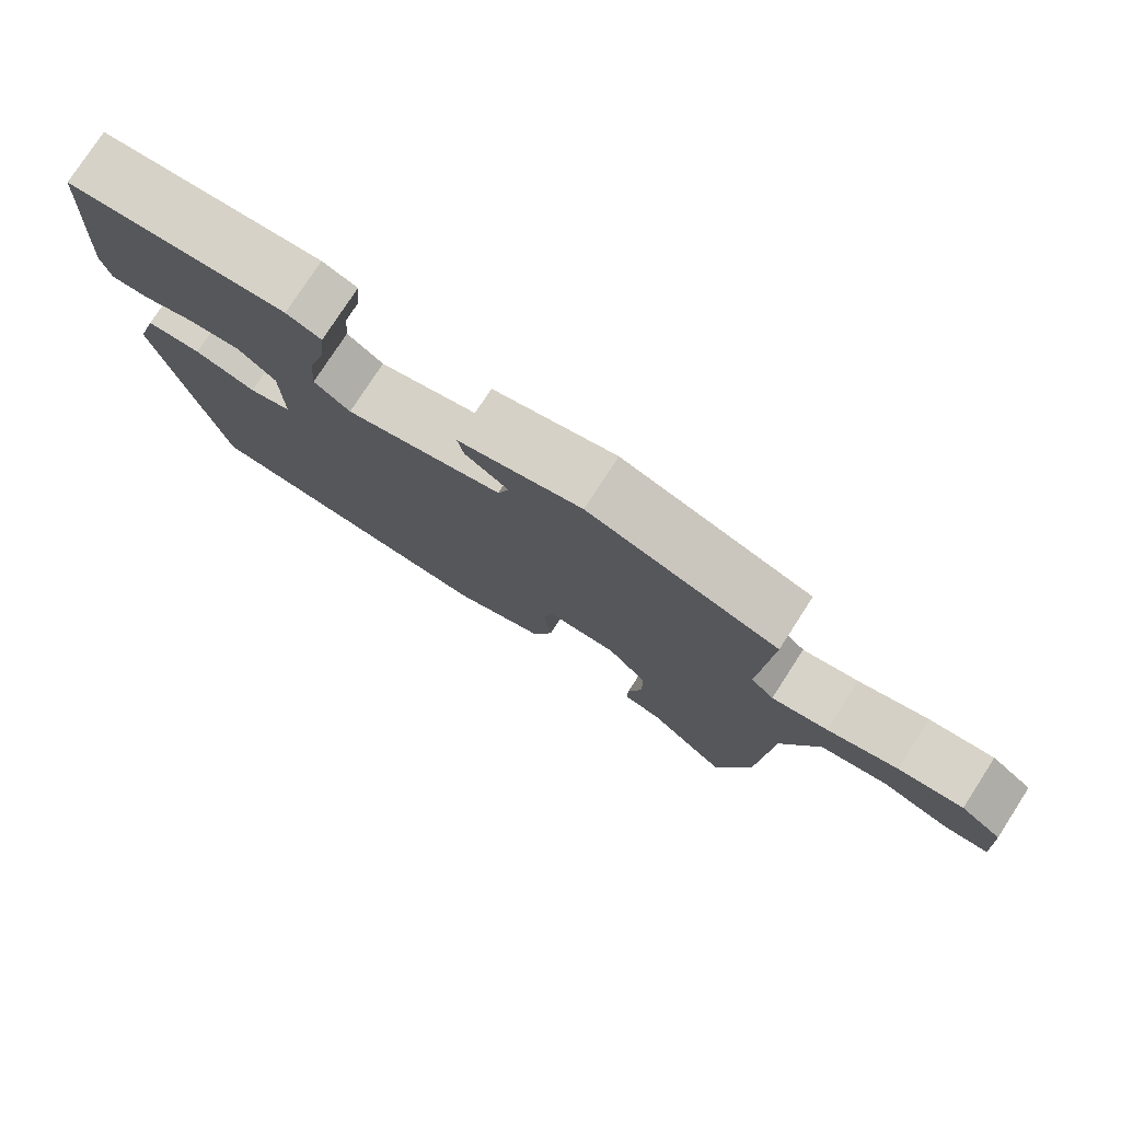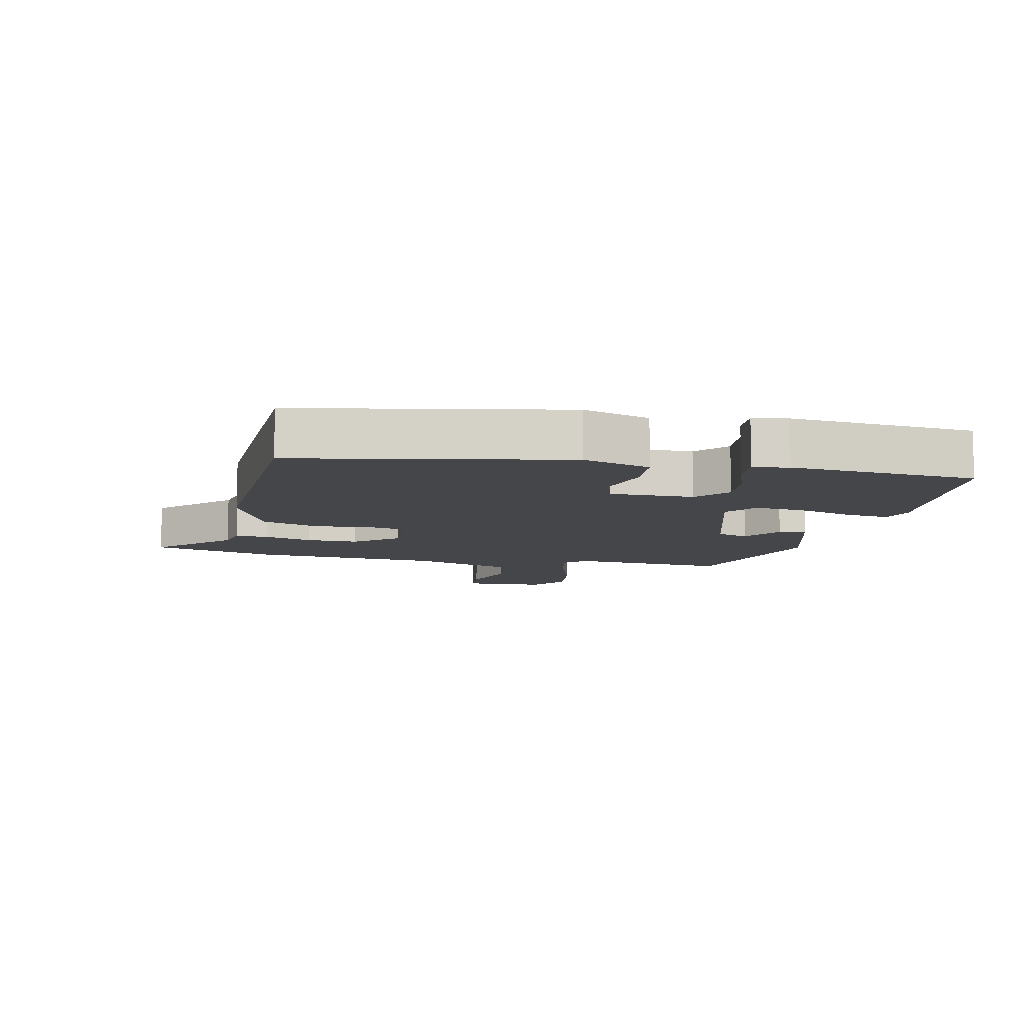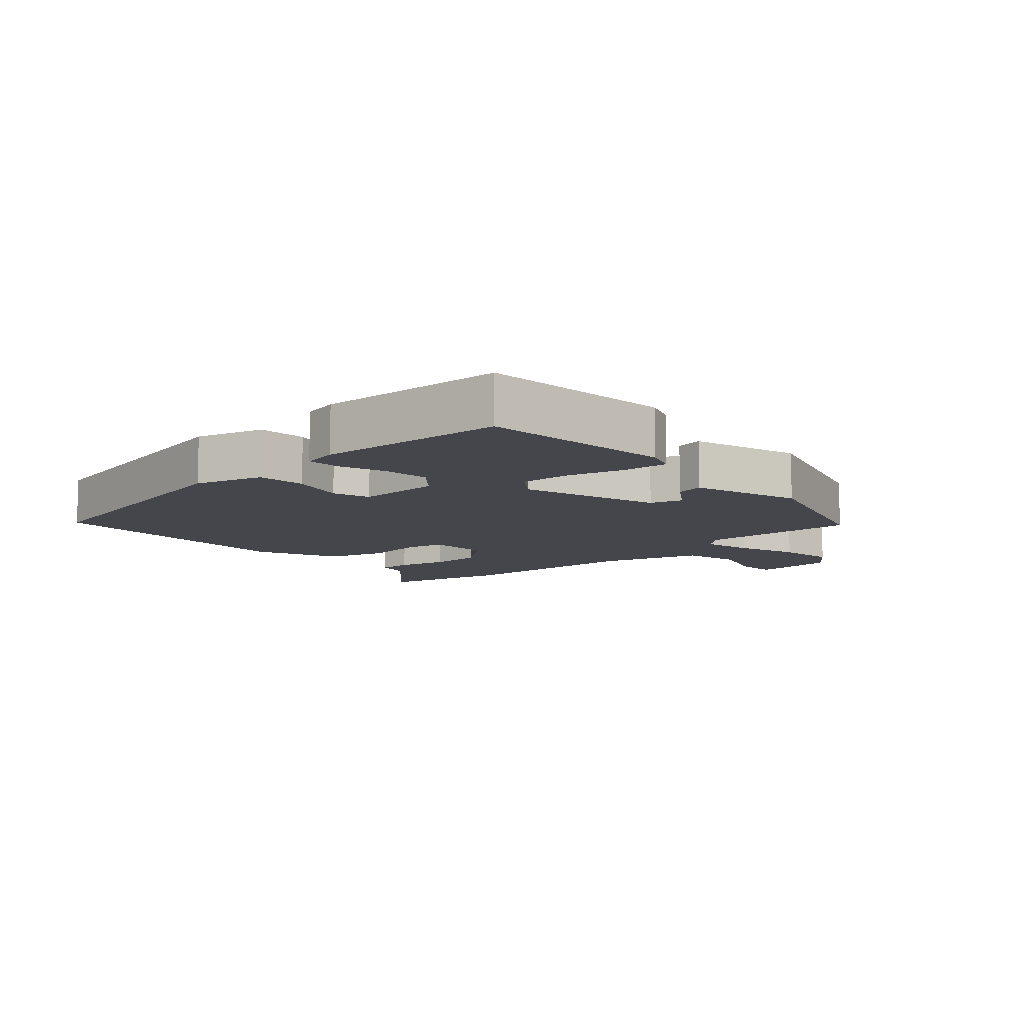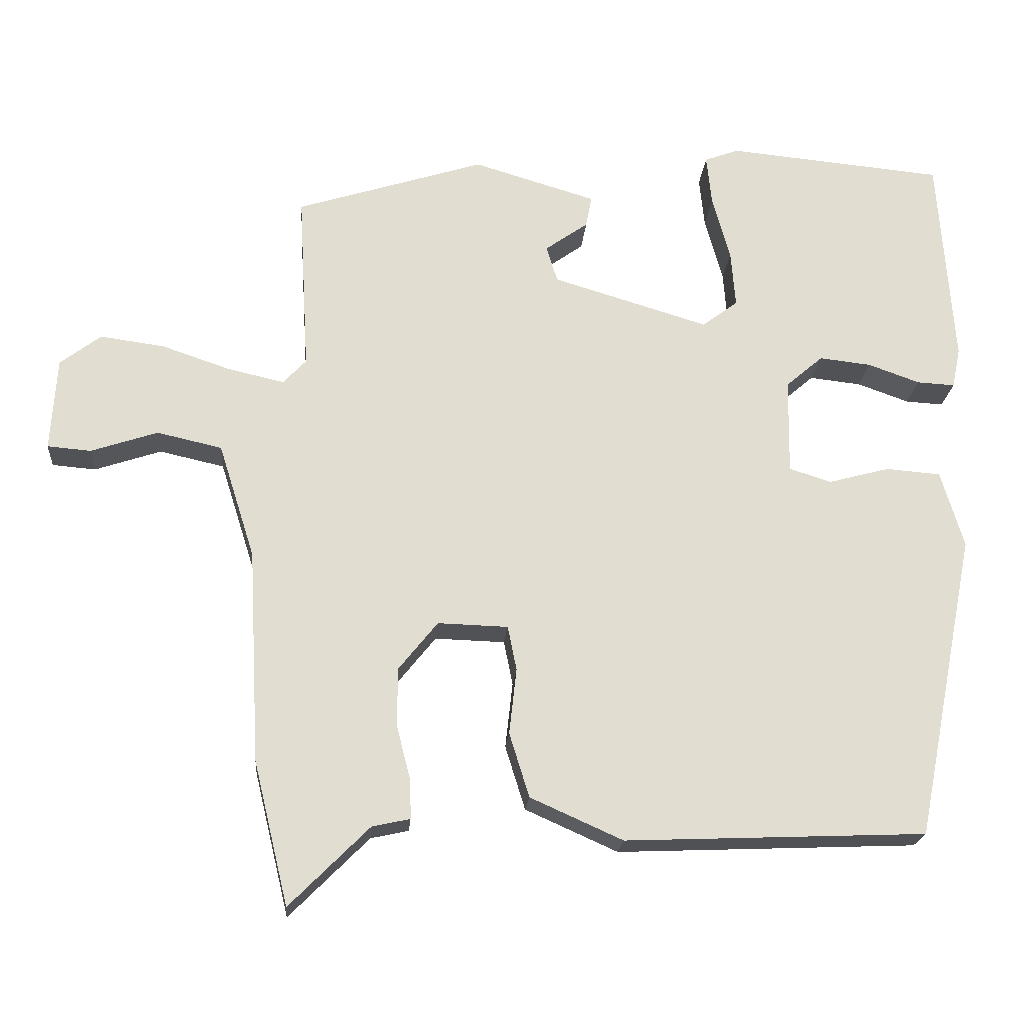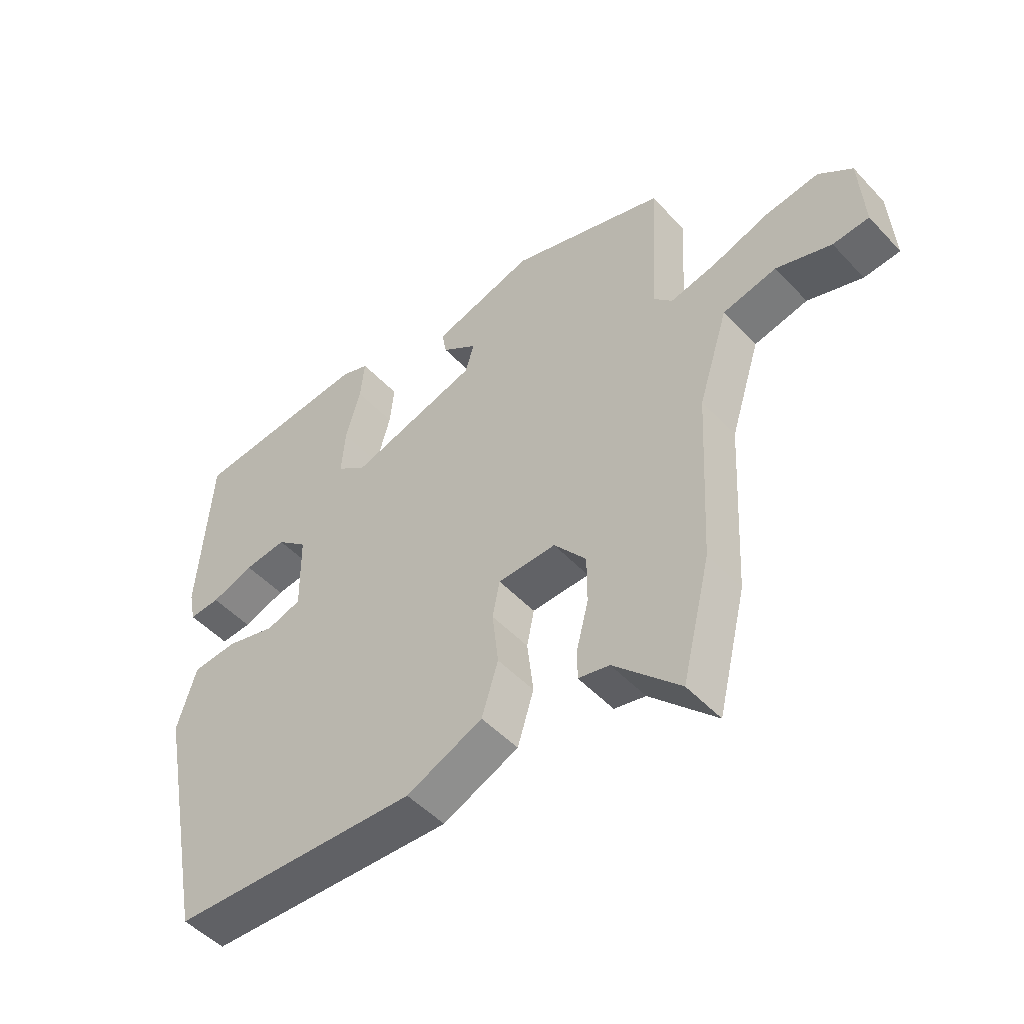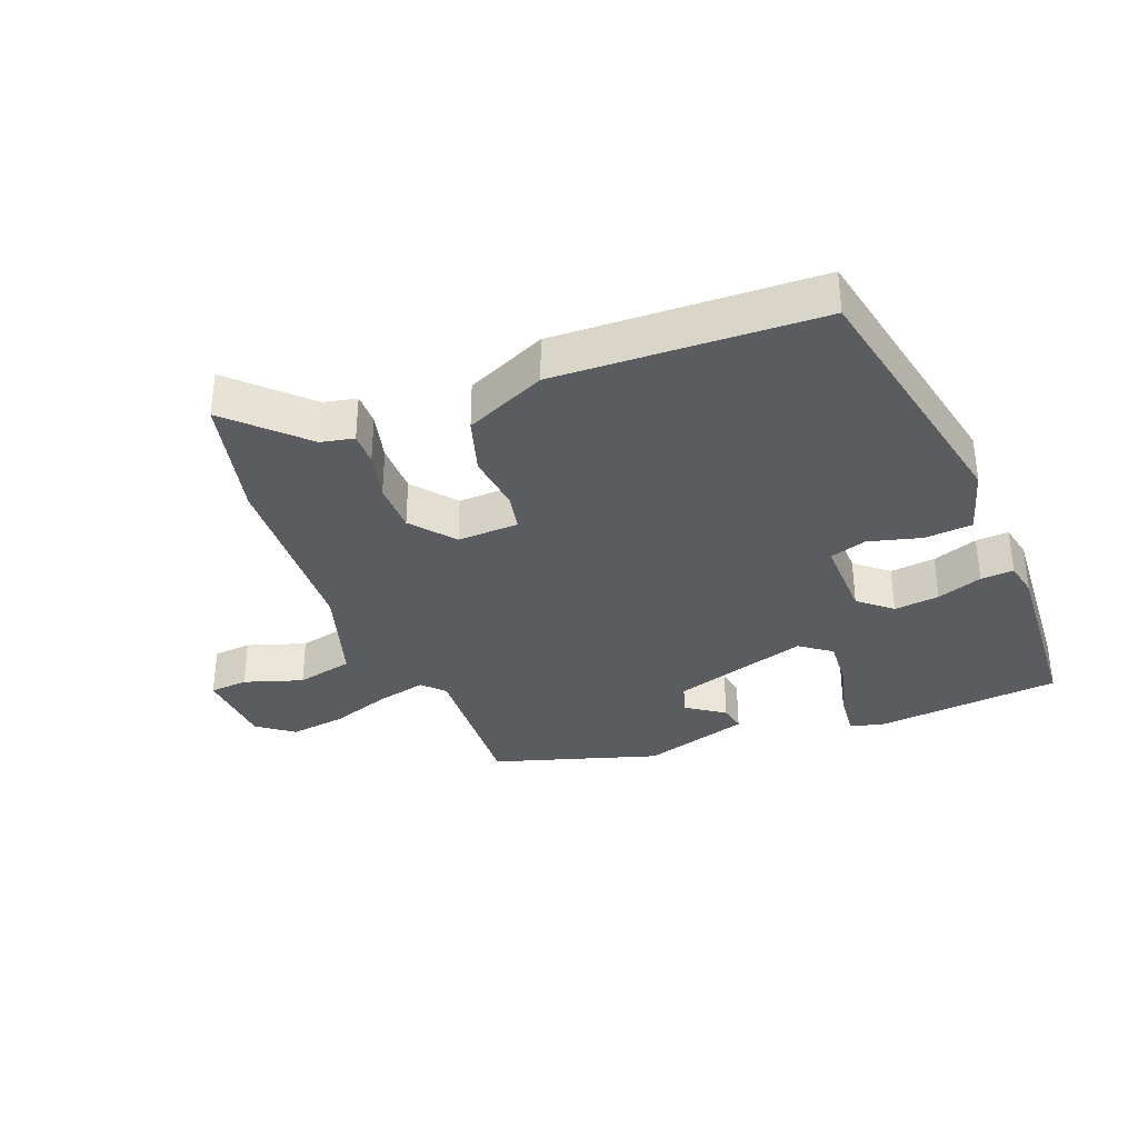
<metadata>
{"format":"obj","ext":"obj","renderer":"f3d","projection":"perspective","resolution":1024,"background":"white","views":[{"elev":77.8,"azim":32.9,"up":"+Z"},{"elev":-9.7,"azim":-102.7,"up":"+Y"},{"elev":-10.0,"azim":-47.6,"up":"+Y"},{"elev":-20.5,"azim":175.6,"up":"+Z"},{"elev":-49.4,"azim":40.9,"up":"+Z"},{"elev":-34.4,"azim":-158.5,"up":"+Y"}]}
</metadata>
<code>
v 0.482 0.07 0.392
v 0.468 0.07 0.149
v 0.499 0.07 0.116
v 0.574 0.07 0.133
v 0.668 0.07 0.165
v 0.755 0.07 0.177
v 0.81 0.07 0.135
v 0.818 0.07 0.009
v 0.759 0.07 0.004
v 0.669 0.07 0.034
v 0.581 0.07 0.014
v 0.532 0.07 -0.141
v 0.517 0.07 -0.429
v 0.47 0.07 -0.623
v 0.362 0.07 -0.515
v 0.311 0.07 -0.504
v 0.312 0.07 -0.453
v 0.331 0.07 -0.378
v 0.331 0.07 -0.299
v 0.278 0.07 -0.233
v 0.183 0.07 -0.236
v 0.171 0.07 -0.296
v 0.181 0.07 -0.385
v 0.154 0.07 -0.472
v 0.029 0.07 -0.528
v -0.377 0.07 -0.512
v -0.459 0.07 -0.099
v -0.428 0.07 0.005
v -0.354 0.07 0.011
v -0.272 0.07 -0.011
v -0.215 0.07 0.007
v -0.217 0.07 0.136
v -0.267 0.07 0.179
v -0.337 0.07 0.171
v -0.407 0.07 0.146
v -0.458 0.07 0.143
v -0.469 0.07 0.197
v -0.449 0.07 0.483
v -0.156 0.07 0.511
v -0.11 0.07 0.494
v -0.117 0.07 0.426
v -0.141 0.07 0.339
v -0.147 0.07 0.262
v -0.099 0.07 0.226
v 0.112 0.07 0.29
v 0.127 0.07 0.339
v 0.069 0.07 0.38
v 0.061 0.07 0.422
v 0.227 0.07 0.472
v 0.482 0 0.392
v 0.468 0 0.149
v 0.499 0 0.116
v 0.574 0 0.133
v 0.668 0 0.165
v 0.755 0 0.177
v 0.81 0 0.135
v 0.818 0 0.009
v 0.759 0 0.004
v 0.669 0 0.034
v 0.581 0 0.014
v 0.532 0 -0.141
v 0.517 0 -0.429
v 0.47 0 -0.623
v 0.362 0 -0.515
v 0.311 0 -0.504
v 0.312 0 -0.453
v 0.331 0 -0.378
v 0.331 0 -0.299
v 0.278 0 -0.233
v 0.183 0 -0.236
v 0.171 0 -0.296
v 0.181 0 -0.385
v 0.154 0 -0.472
v 0.029 0 -0.528
v -0.377 0 -0.512
v -0.459 0 -0.099
v -0.428 0 0.005
v -0.354 0 0.011
v -0.272 0 -0.011
v -0.215 0 0.007
v -0.217 0 0.136
v -0.267 0 0.179
v -0.337 0 0.171
v -0.407 0 0.146
v -0.458 0 0.143
v -0.469 0 0.197
v -0.449 0 0.483
v -0.156 0 0.511
v -0.11 0 0.494
v -0.117 0 0.426
v -0.141 0 0.339
v -0.147 0 0.262
v -0.099 0 0.226
v 0.112 0 0.29
v 0.127 0 0.339
v 0.069 0 0.38
v 0.061 0 0.422
v 0.227 0 0.472
f 49 1 2
f 48 49 2
f 47 48 2
f 46 47 2
f 45 46 2 3
f 44 45 3
f 40 41 42
f 39 40 42
f 38 39 42
f 37 38 42
f 36 37 42
f 35 36 42
f 34 35 42
f 33 34 42 43
f 32 33 43 44
f 28 29 30
f 27 28 30
f 26 27 30
f 25 26 30
f 24 25 30
f 23 24 30
f 22 23 30
f 21 22 30 31
f 32 44 3
f 31 32 3
f 21 31 3
f 20 21 3
f 15 16 17 18
f 15 18 19
f 14 15 19
f 13 14 19
f 12 13 19
f 8 9 10
f 7 8 10
f 6 7 10
f 5 6 10
f 4 5 10
f 4 10 11
f 12 19 20
f 11 12 20
f 4 11 20
f 3 4 20
f 51 50 98
f 51 98 97
f 51 97 96
f 51 96 95
f 52 51 95 94
f 52 94 93
f 91 90 89
f 91 89 88
f 91 88 87
f 91 87 86
f 91 86 85
f 91 85 84
f 91 84 83
f 92 91 83 82
f 93 92 82 81
f 79 78 77
f 79 77 76
f 79 76 75
f 79 75 74
f 79 74 73
f 79 73 72
f 79 72 71
f 80 79 71 70
f 52 93 81
f 52 81 80
f 52 80 70
f 52 70 69
f 67 66 65 64
f 68 67 64
f 68 64 63
f 68 63 62
f 68 62 61
f 59 58 57
f 59 57 56
f 59 56 55
f 59 55 54
f 59 54 53
f 60 59 53
f 69 68 61
f 69 61 60
f 69 60 53
f 69 53 52
f 1 50 51 2
f 2 51 52 3
f 3 52 53 4
f 4 53 54 5
f 5 54 55 6
f 6 55 56 7
f 7 56 57 8
f 8 57 58 9
f 9 58 59 10
f 10 59 60 11
f 11 60 61 12
f 12 61 62 13
f 13 62 63 14
f 14 63 64 15
f 15 64 65 16
f 16 65 66 17
f 17 66 67 18
f 18 67 68 19
f 19 68 69 20
f 20 69 70 21
f 21 70 71 22
f 22 71 72 23
f 23 72 73 24
f 24 73 74 25
f 25 74 75 26
f 26 75 76 27
f 27 76 77 28
f 28 77 78 29
f 29 78 79 30
f 30 79 80 31
f 31 80 81 32
f 32 81 82 33
f 33 82 83 34
f 34 83 84 35
f 35 84 85 36
f 36 85 86 37
f 37 86 87 38
f 38 87 88 39
f 39 88 89 40
f 40 89 90 41
f 41 90 91 42
f 42 91 92 43
f 43 92 93 44
f 44 93 94 45
f 45 94 95 46
f 46 95 96 47
f 47 96 97 48
f 48 97 98 49
f 49 98 50 1

</code>
